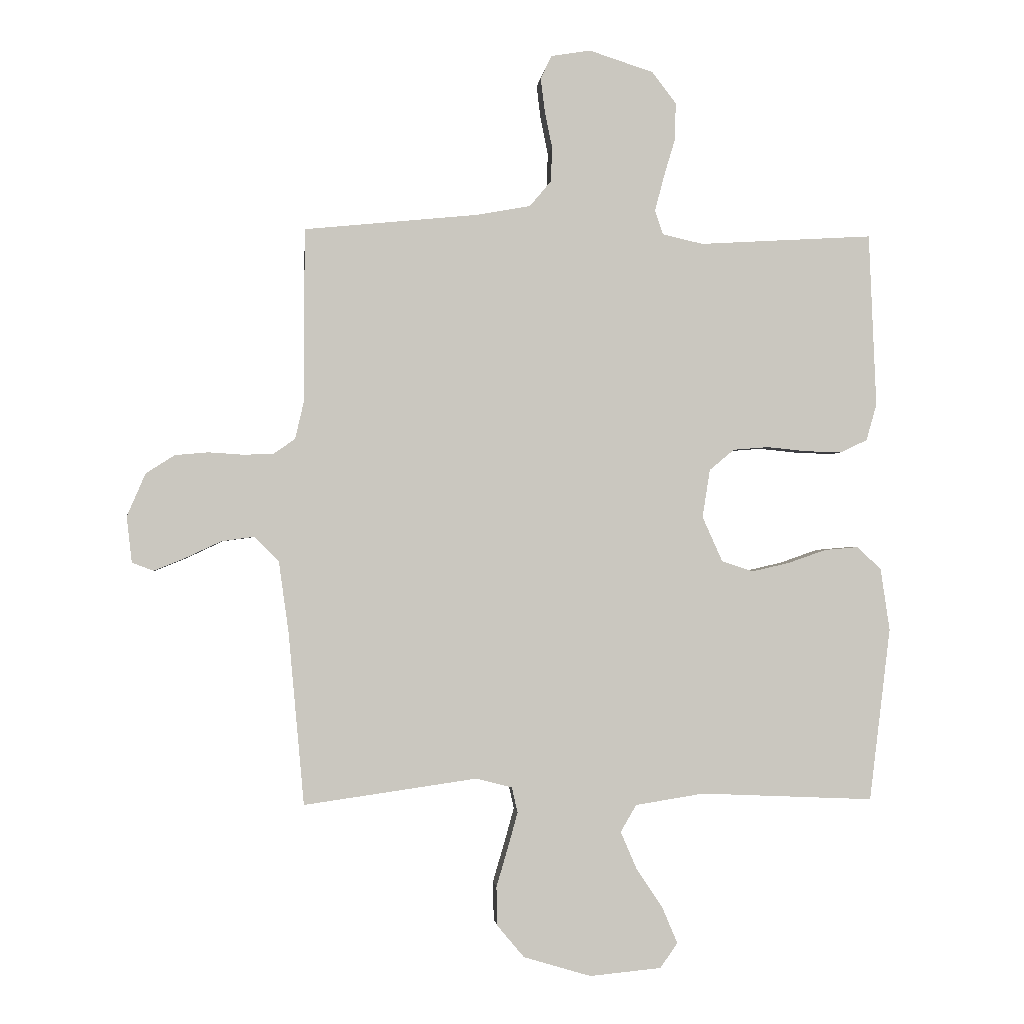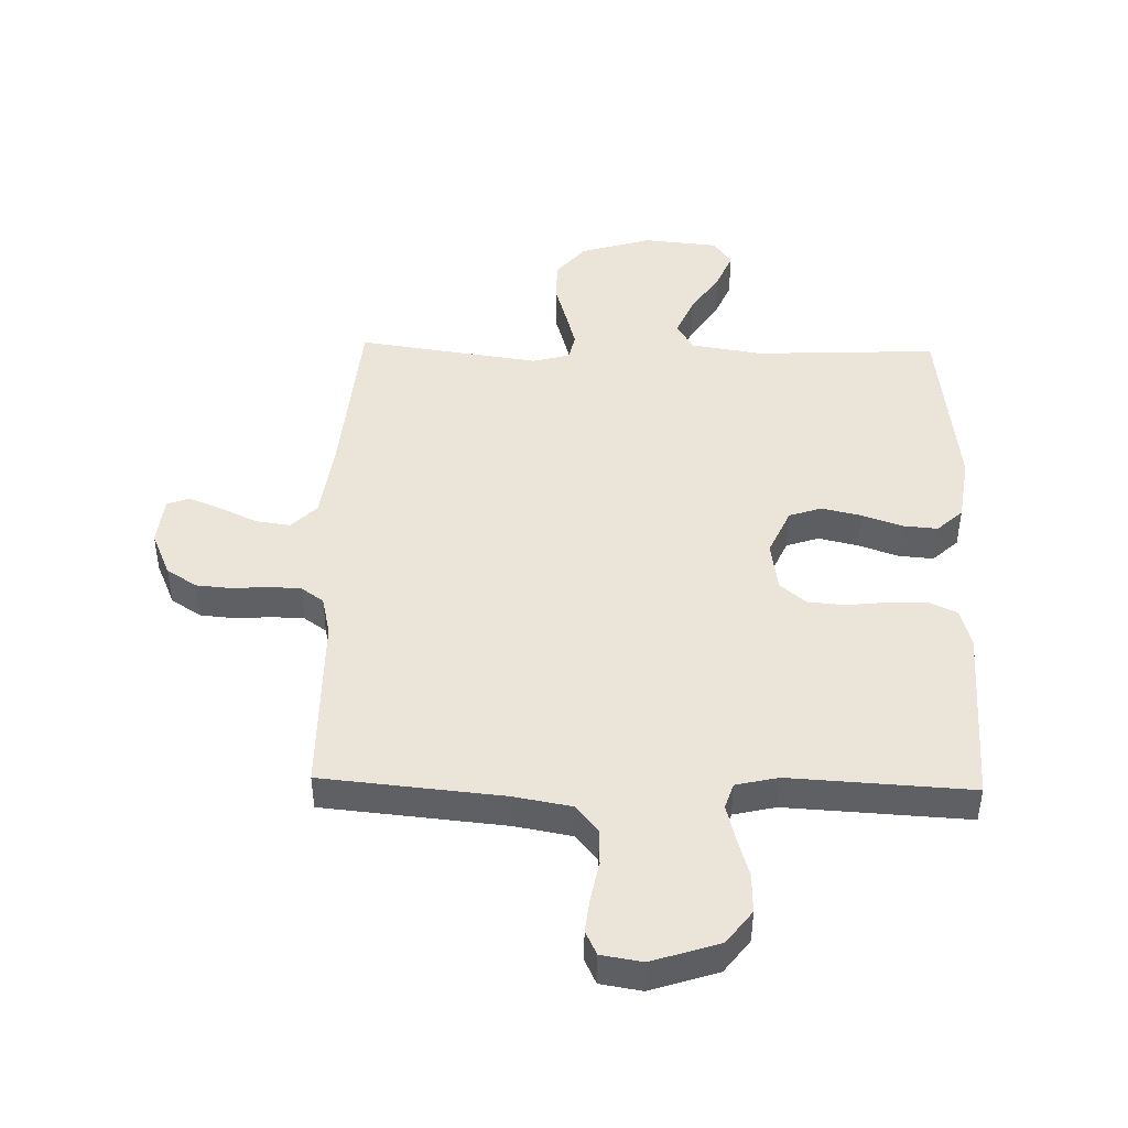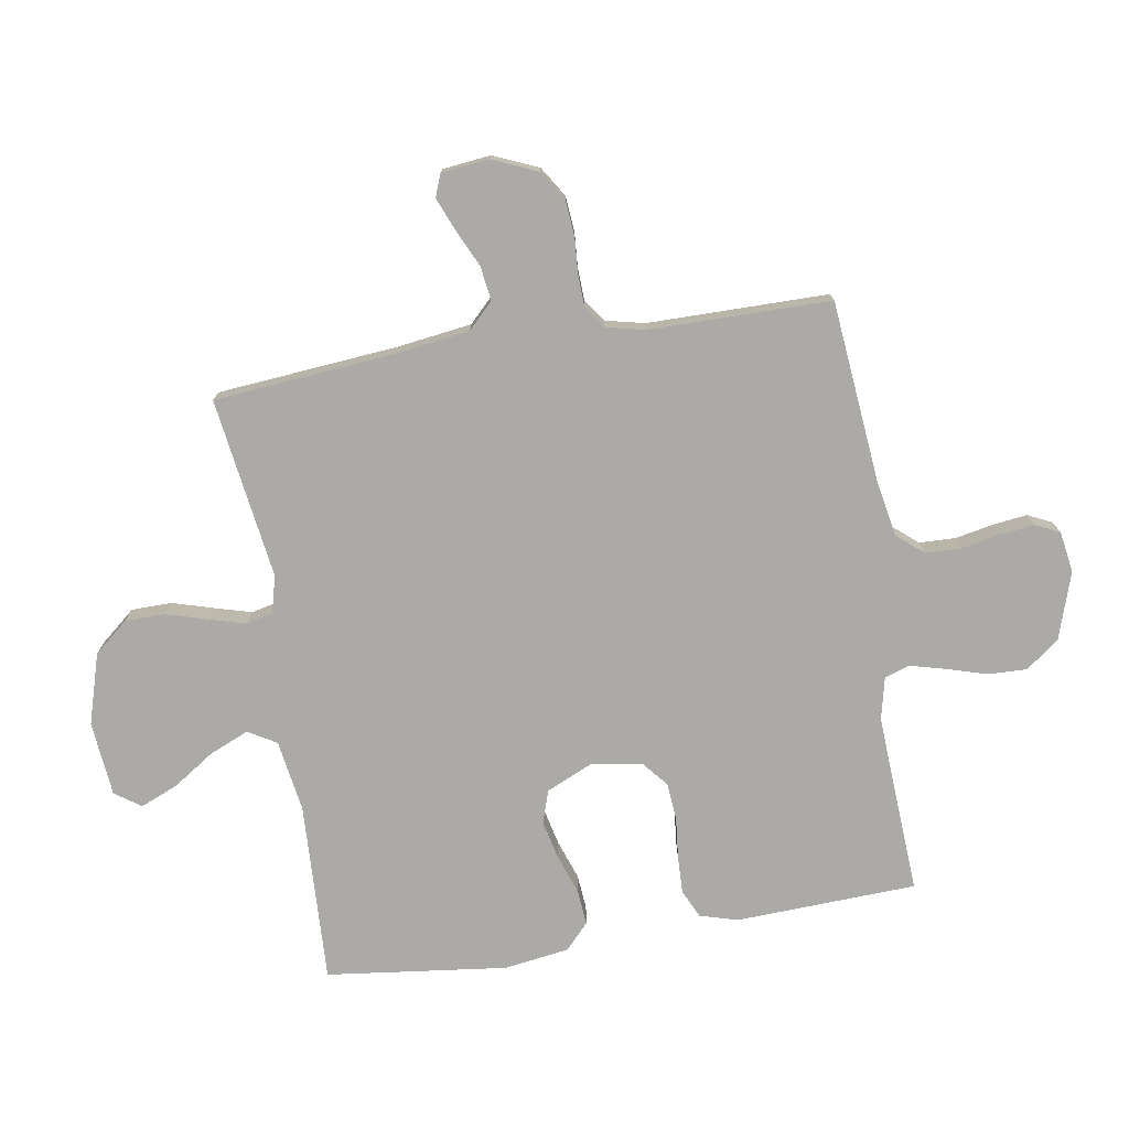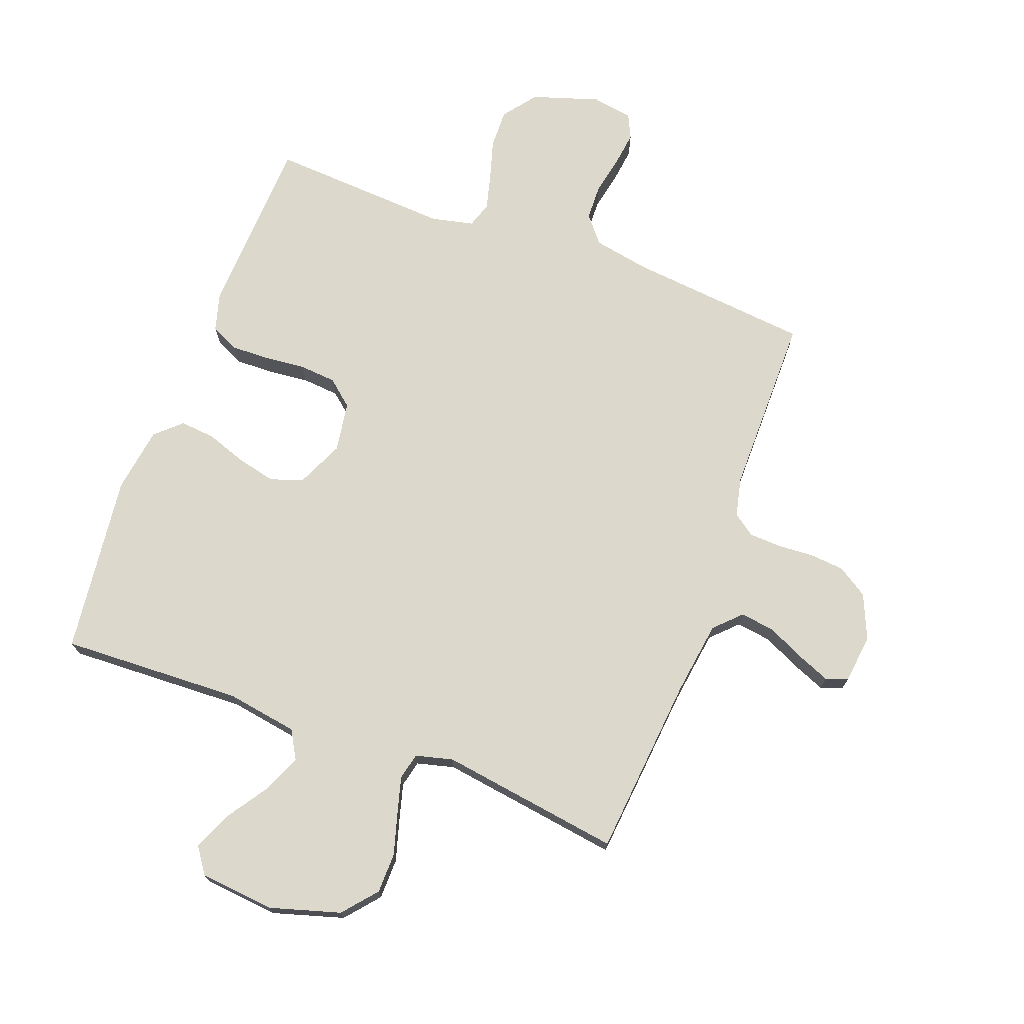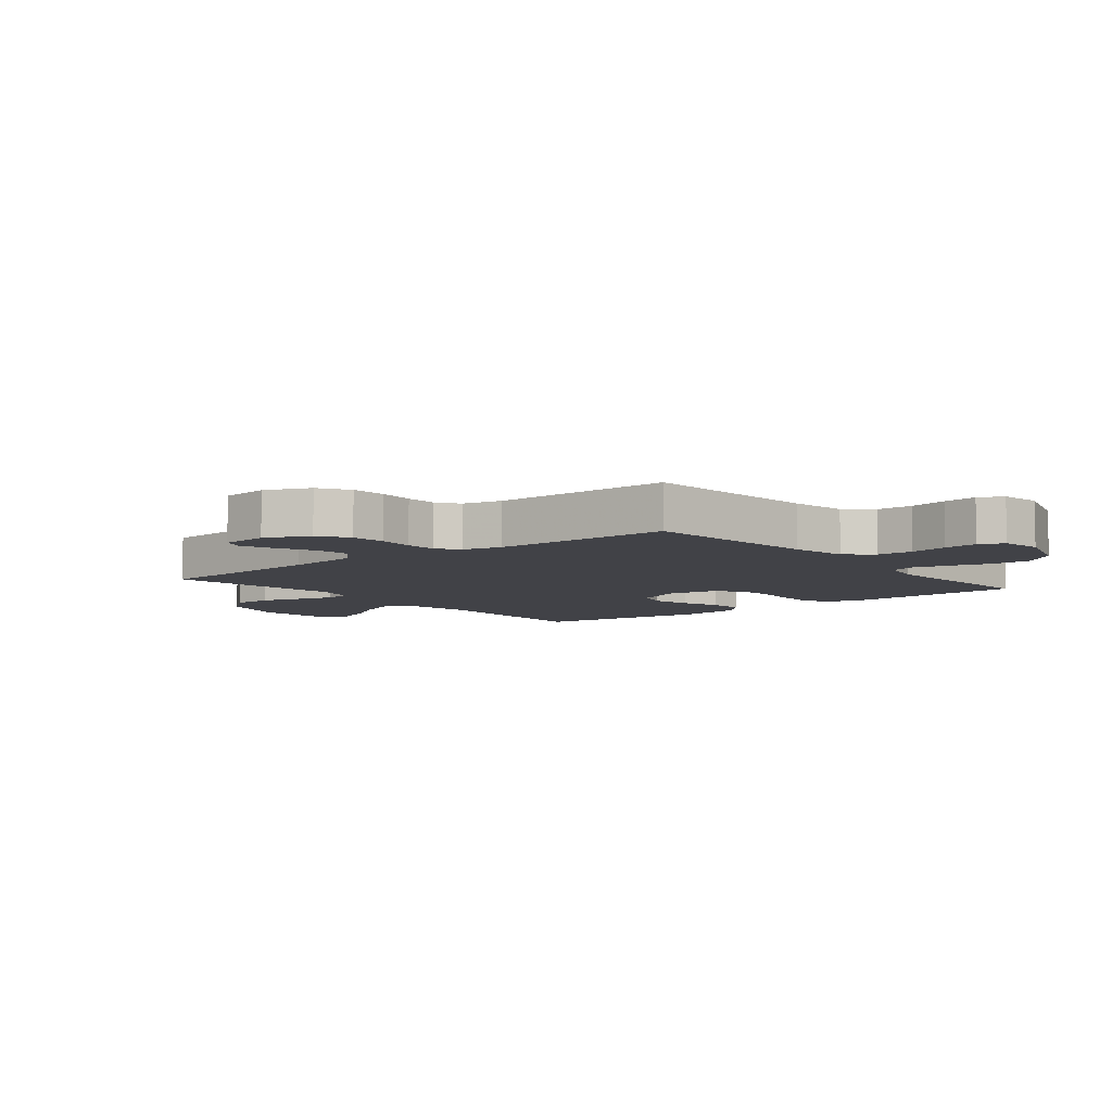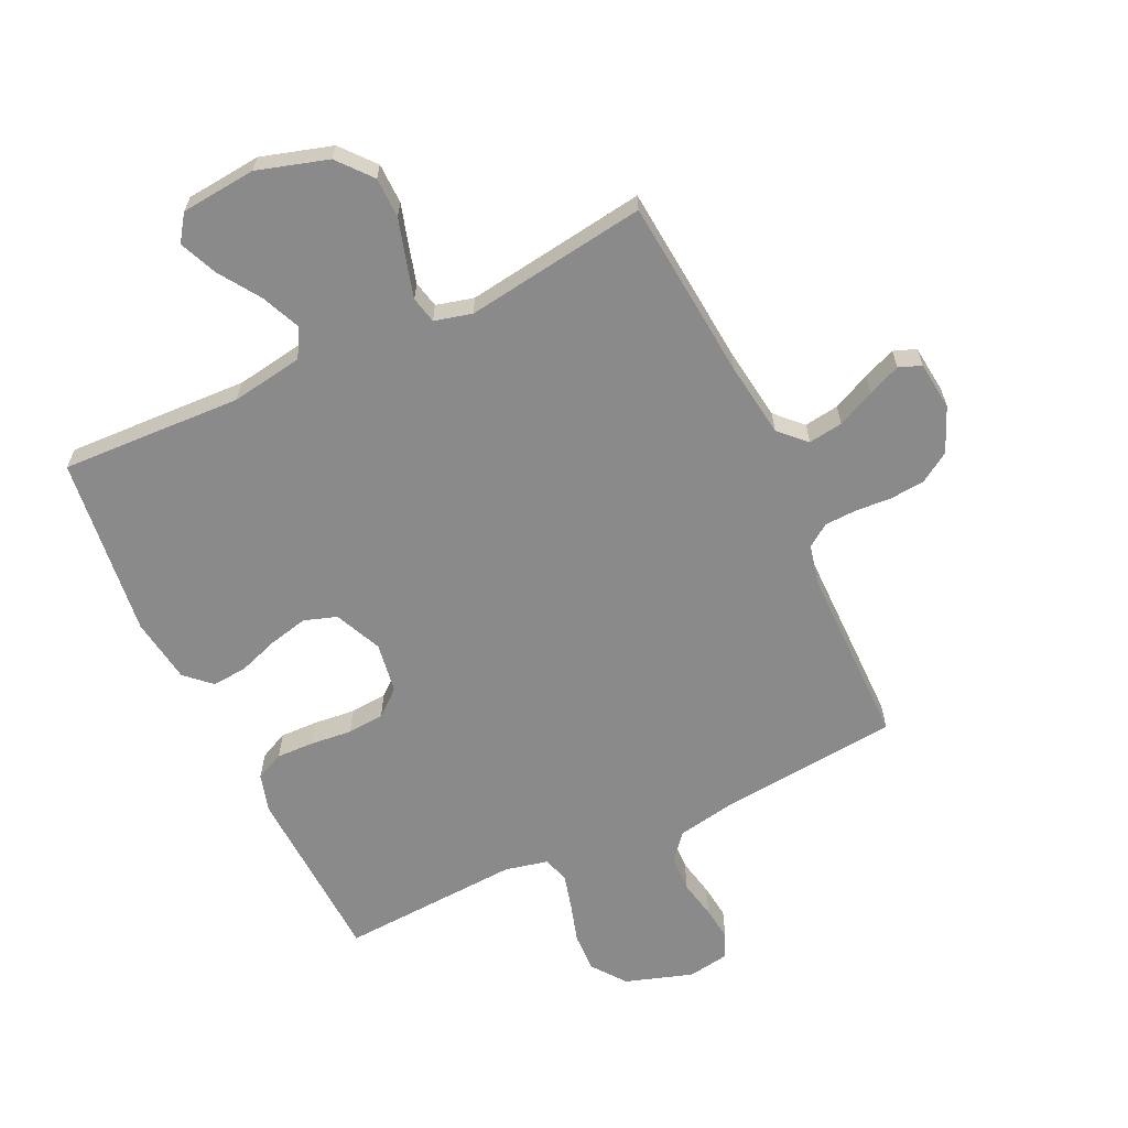
<metadata>
{"format":"obj","ext":"obj","renderer":"f3d","projection":"perspective","resolution":1024,"background":"white","views":[{"elev":-0.9,"azim":-5.3,"up":"+Z"},{"elev":45.4,"azim":1.4,"up":"+Y"},{"elev":-75.7,"azim":-80.8,"up":"+Y"},{"elev":72.7,"azim":-159.4,"up":"+Y"},{"elev":-6.8,"azim":-51.1,"up":"+Y"},{"elev":-63.6,"azim":-154.7,"up":"+Y"}]}
</metadata>
<code>
v 0.5 0.07 -0.5
v 0.2 0.07 -0.487
v 0.081 0.07 -0.506
v 0.054 0.07 -0.553
v 0.082 0.07 -0.618
v 0.128 0.07 -0.687
v 0.154 0.07 -0.749
v 0.124 0.07 -0.792
v 0 0.07 -0.804
v -0.117 0.07 -0.769
v -0.164 0.07 -0.713
v -0.165 0.07 -0.646
v -0.145 0.07 -0.578
v -0.128 0.07 -0.517
v -0.138 0.07 -0.473
v -0.2 0.07 -0.457
v -0.5 0.07 -0.5
v -0.527 0.07 -0.2
v -0.544 0.07 -0.077
v -0.586 0.07 -0.035
v -0.643 0.07 -0.043
v -0.705 0.07 -0.072
v -0.759 0.07 -0.094
v -0.796 0.07 -0.08
v -0.805 0.07 0
v -0.773 0.07 0.074
v -0.723 0.07 0.106
v -0.665 0.07 0.111
v -0.605 0.07 0.107
v -0.553 0.07 0.109
v -0.516 0.07 0.135
v -0.501 0.07 0.2
v -0.5 0.07 0.5
v -0.2 0.07 0.529
v -0.106 0.07 0.546
v -0.069 0.07 0.59
v -0.067 0.07 0.65
v -0.08 0.07 0.714
v -0.087 0.07 0.771
v -0.068 0.07 0.811
v 0 0.07 0.822
v 0.111 0.07 0.786
v 0.153 0.07 0.731
v 0.151 0.07 0.666
v 0.131 0.07 0.599
v 0.116 0.07 0.541
v 0.13 0.07 0.499
v 0.2 0.07 0.483
v 0.5 0.07 0.5
v 0.513 0.07 0.2
v 0.495 0.07 0.137
v 0.448 0.07 0.115
v 0.385 0.07 0.117
v 0.317 0.07 0.124
v 0.256 0.07 0.119
v 0.213 0.07 0.083
v 0.2 0.07 0
v 0.235 0.07 -0.078
v 0.289 0.07 -0.096
v 0.354 0.07 -0.081
v 0.42 0.07 -0.058
v 0.478 0.07 -0.053
v 0.52 0.07 -0.092
v 0.536 0.07 -0.2
v 0.5 0 -0.5
v 0.2 0 -0.487
v 0.081 0 -0.506
v 0.054 0 -0.553
v 0.082 0 -0.618
v 0.128 0 -0.687
v 0.154 0 -0.749
v 0.124 0 -0.792
v 0 0 -0.804
v -0.117 0 -0.769
v -0.164 0 -0.713
v -0.165 0 -0.646
v -0.145 0 -0.578
v -0.128 0 -0.517
v -0.138 0 -0.473
v -0.2 0 -0.457
v -0.5 0 -0.5
v -0.527 0 -0.2
v -0.544 0 -0.077
v -0.586 0 -0.035
v -0.643 0 -0.043
v -0.705 0 -0.072
v -0.759 0 -0.094
v -0.796 0 -0.08
v -0.805 0 0
v -0.773 0 0.074
v -0.723 0 0.106
v -0.665 0 0.111
v -0.605 0 0.107
v -0.553 0 0.109
v -0.516 0 0.135
v -0.501 0 0.2
v -0.5 0 0.5
v -0.2 0 0.529
v -0.106 0 0.546
v -0.069 0 0.59
v -0.067 0 0.65
v -0.08 0 0.714
v -0.087 0 0.771
v -0.068 0 0.811
v 0 0 0.822
v 0.111 0 0.786
v 0.153 0 0.731
v 0.151 0 0.666
v 0.131 0 0.599
v 0.116 0 0.541
v 0.13 0 0.499
v 0.2 0 0.483
v 0.5 0 0.5
v 0.513 0 0.2
v 0.495 0 0.137
v 0.448 0 0.115
v 0.385 0 0.117
v 0.317 0 0.124
v 0.256 0 0.119
v 0.213 0 0.083
v 0.2 0 0
v 0.235 0 -0.078
v 0.289 0 -0.096
v 0.354 0 -0.081
v 0.42 0 -0.058
v 0.478 0 -0.053
v 0.52 0 -0.092
v 0.536 0 -0.2
f 64 1 2
f 63 64 2
f 62 63 2
f 61 62 2
f 60 61 2
f 59 60 2 3
f 58 59 3 4
f 57 58 4
f 56 57 4
f 52 53 54
f 51 52 54
f 50 51 54
f 49 50 54
f 48 49 54
f 47 48 54 55
f 46 47 55 56
f 43 44 45
f 42 43 45
f 41 42 45
f 40 41 45
f 39 40 45
f 38 39 45
f 37 38 45
f 36 37 45 46
f 46 56 4
f 36 46 4
f 35 36 4
f 32 33 34
f 34 35 4
f 32 34 4
f 31 32 4
f 27 28 29
f 26 27 29
f 25 26 29
f 24 25 29
f 23 24 29
f 22 23 29
f 21 22 29
f 20 21 29 30
f 31 4 5
f 30 31 5
f 20 30 5
f 19 20 5
f 16 17 18
f 15 16 18 19
f 11 12 13
f 10 11 13
f 9 10 13
f 8 9 13
f 7 8 13
f 6 7 13
f 5 6 13
f 5 13 14
f 15 19 5
f 5 14 15
f 66 65 128
f 66 128 127
f 66 127 126
f 66 126 125
f 66 125 124
f 67 66 124 123
f 68 67 123 122
f 68 122 121
f 68 121 120
f 118 117 116
f 118 116 115
f 118 115 114
f 118 114 113
f 118 113 112
f 119 118 112 111
f 120 119 111 110
f 109 108 107
f 109 107 106
f 109 106 105
f 109 105 104
f 109 104 103
f 109 103 102
f 109 102 101
f 110 109 101 100
f 68 120 110
f 68 110 100
f 68 100 99
f 98 97 96
f 68 99 98
f 68 98 96
f 68 96 95
f 93 92 91
f 93 91 90
f 93 90 89
f 93 89 88
f 93 88 87
f 93 87 86
f 93 86 85
f 94 93 85 84
f 69 68 95
f 69 95 94
f 69 94 84
f 69 84 83
f 82 81 80
f 83 82 80 79
f 77 76 75
f 77 75 74
f 77 74 73
f 77 73 72
f 77 72 71
f 77 71 70
f 77 70 69
f 78 77 69
f 69 83 79
f 79 78 69
f 1 65 66 2
f 2 66 67 3
f 3 67 68 4
f 4 68 69 5
f 5 69 70 6
f 6 70 71 7
f 7 71 72 8
f 8 72 73 9
f 9 73 74 10
f 10 74 75 11
f 11 75 76 12
f 12 76 77 13
f 13 77 78 14
f 14 78 79 15
f 15 79 80 16
f 16 80 81 17
f 17 81 82 18
f 18 82 83 19
f 19 83 84 20
f 20 84 85 21
f 21 85 86 22
f 22 86 87 23
f 23 87 88 24
f 24 88 89 25
f 25 89 90 26
f 26 90 91 27
f 27 91 92 28
f 28 92 93 29
f 29 93 94 30
f 30 94 95 31
f 31 95 96 32
f 32 96 97 33
f 33 97 98 34
f 34 98 99 35
f 35 99 100 36
f 36 100 101 37
f 37 101 102 38
f 38 102 103 39
f 39 103 104 40
f 40 104 105 41
f 41 105 106 42
f 42 106 107 43
f 43 107 108 44
f 44 108 109 45
f 45 109 110 46
f 46 110 111 47
f 47 111 112 48
f 48 112 113 49
f 49 113 114 50
f 50 114 115 51
f 51 115 116 52
f 52 116 117 53
f 53 117 118 54
f 54 118 119 55
f 55 119 120 56
f 56 120 121 57
f 57 121 122 58
f 58 122 123 59
f 59 123 124 60
f 60 124 125 61
f 61 125 126 62
f 62 126 127 63
f 63 127 128 64
f 64 128 65 1

</code>
